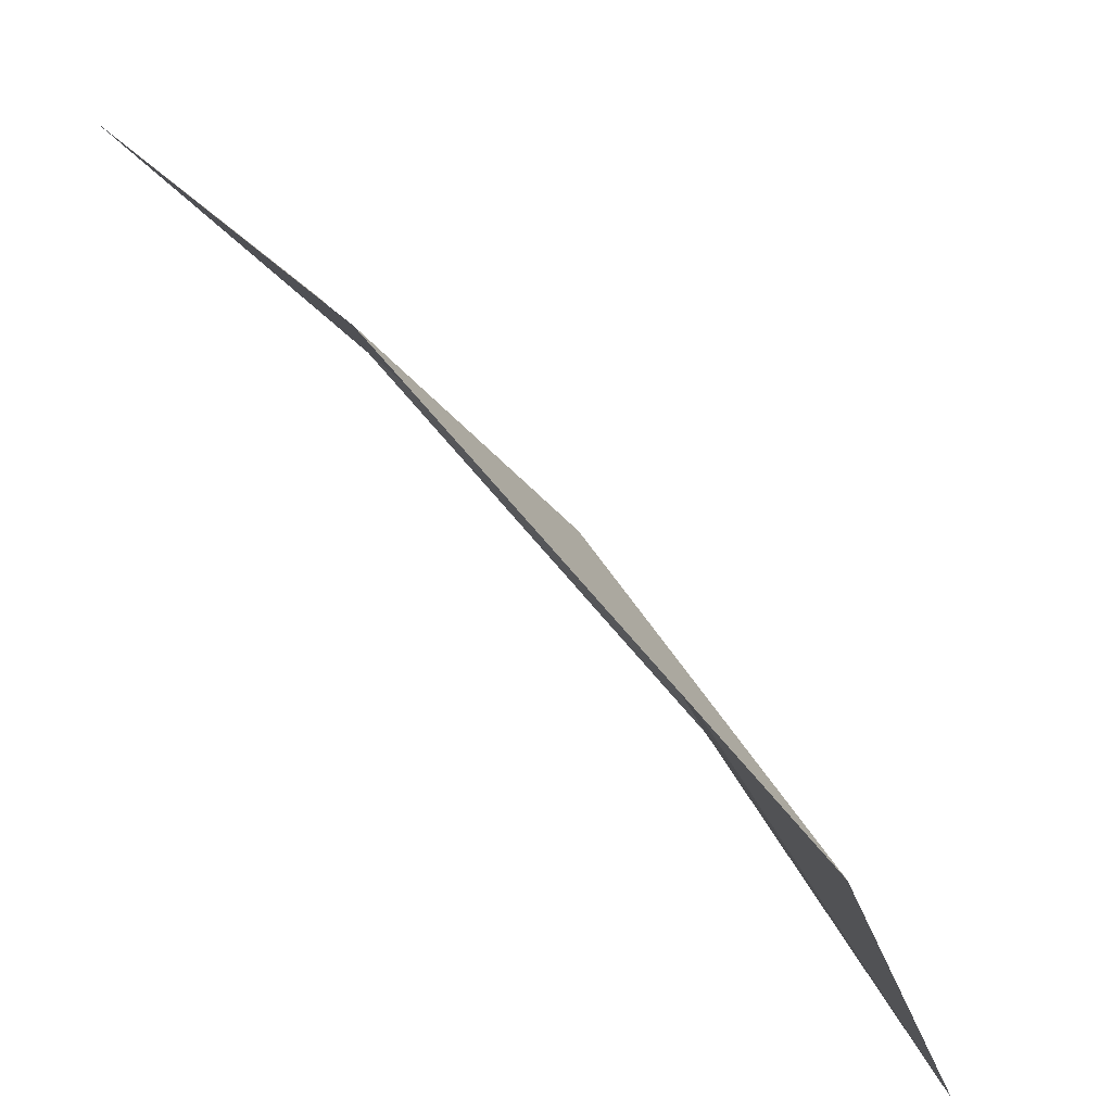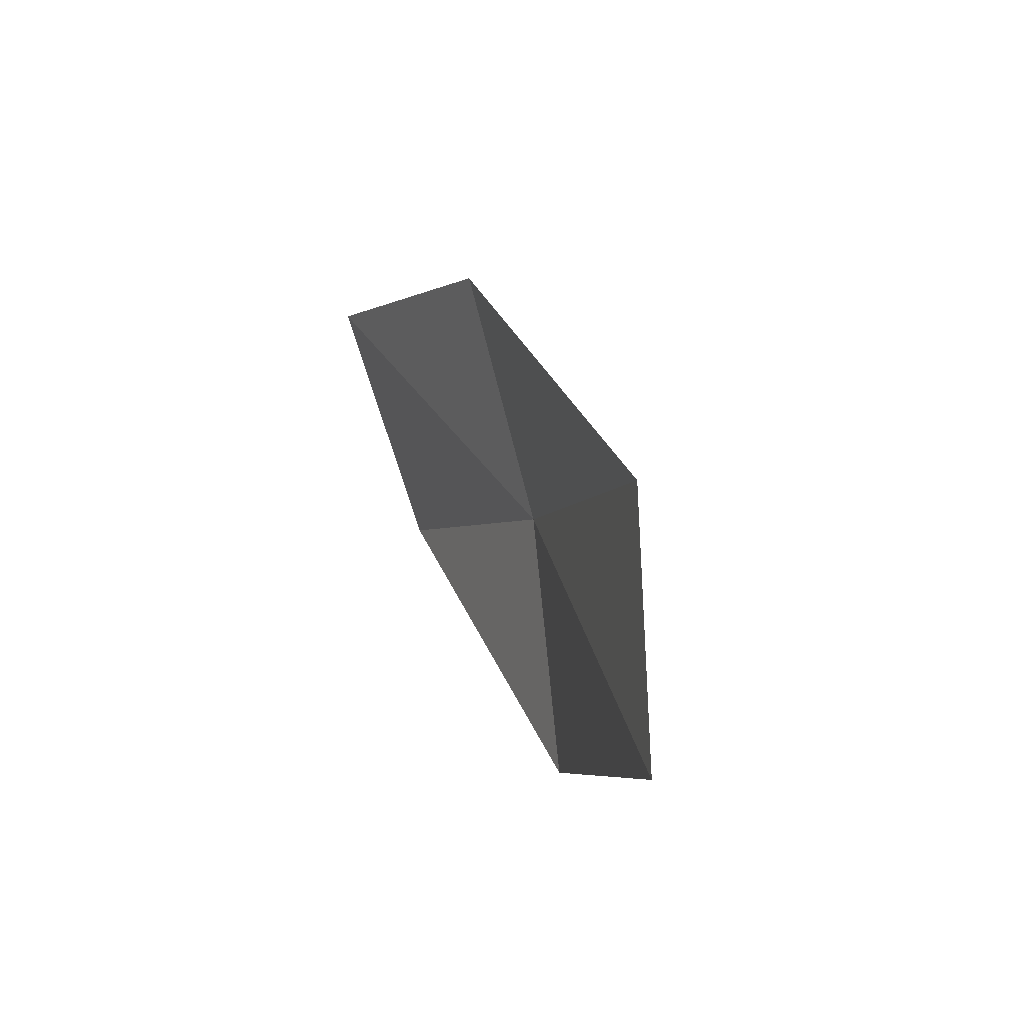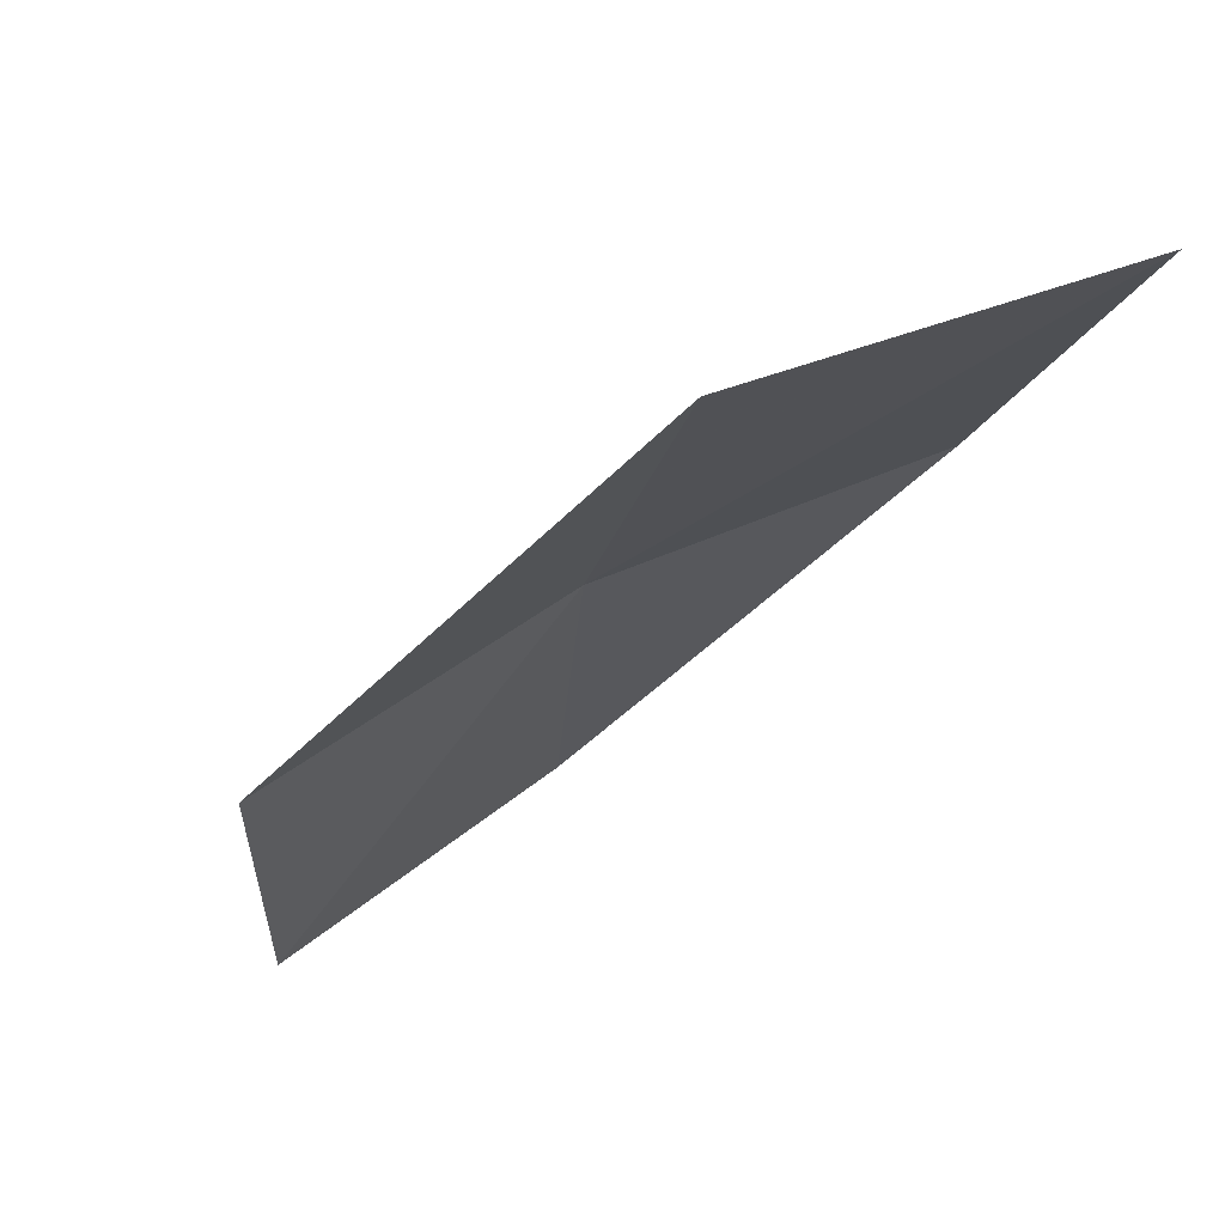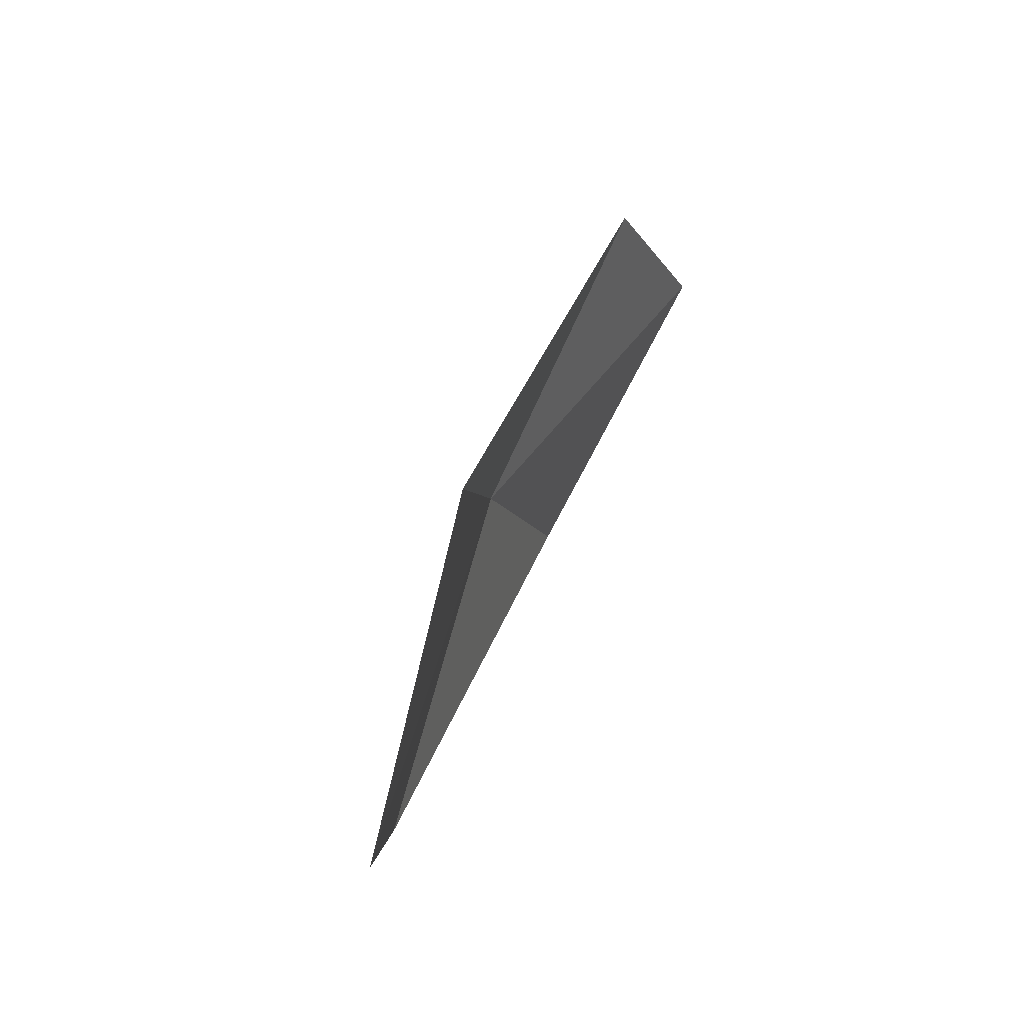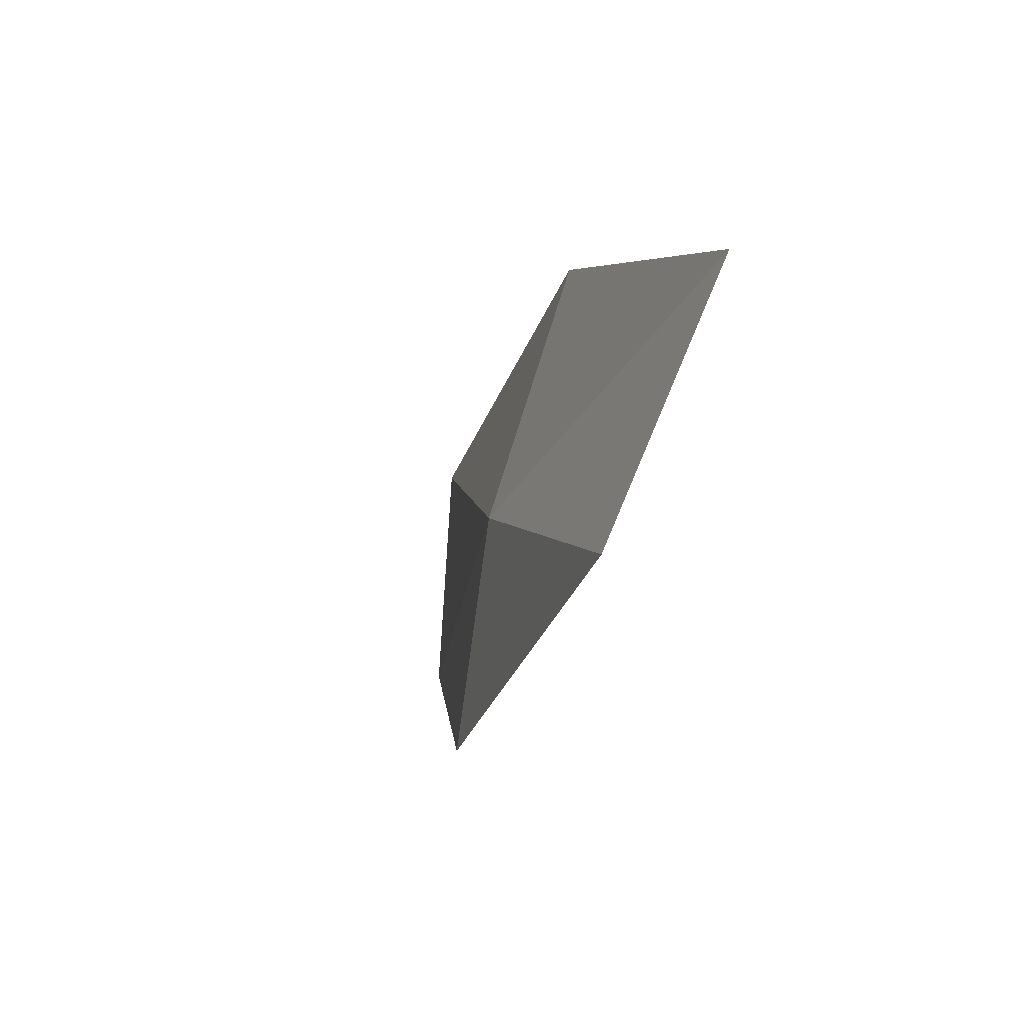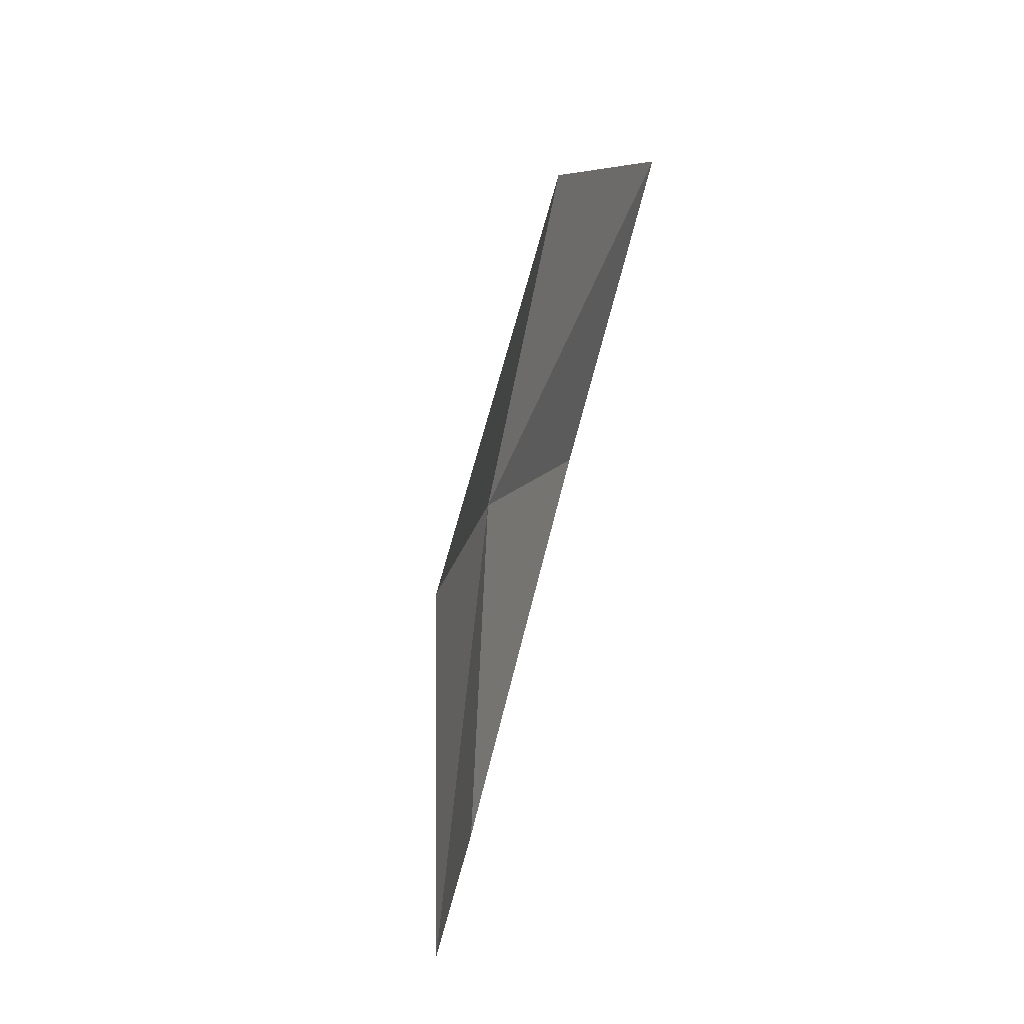
<metadata>
{"format":"obj","ext":"obj","renderer":"f3d","projection":"perspective","resolution":1024,"background":"white","views":[{"elev":-50.8,"azim":51.4,"up":"+Z"},{"elev":-34.9,"azim":-38.9,"up":"+Y"},{"elev":-77.4,"azim":137.4,"up":"+Z"},{"elev":-72.2,"azim":139.1,"up":"+Y"},{"elev":36.2,"azim":148.0,"up":"+Y"},{"elev":-54.5,"azim":153.7,"up":"+Y"}]}
</metadata>
<code>
v 14.43 122.8 7.266
v 14.91 121.2 6.936
v 14.06 120.2 8.682
v 13.66 121.7 9.094
v 13.63 124.3 7.572
v 14.84 123.9 5.393
v 13.92 125.4 5.62
f 1 2 3
f 1 3 4
f 1 4 5
f 1 6 2
f 1 7 6
f 1 5 7

</code>
